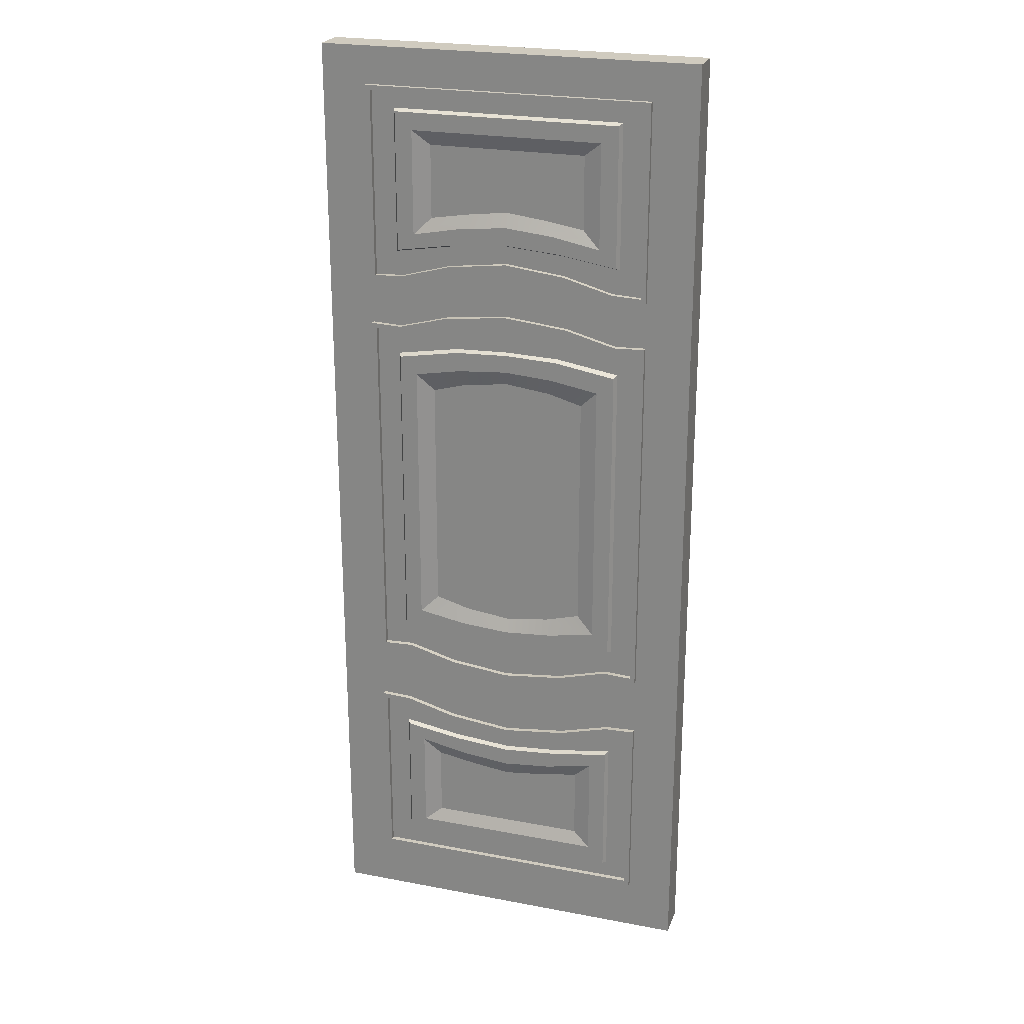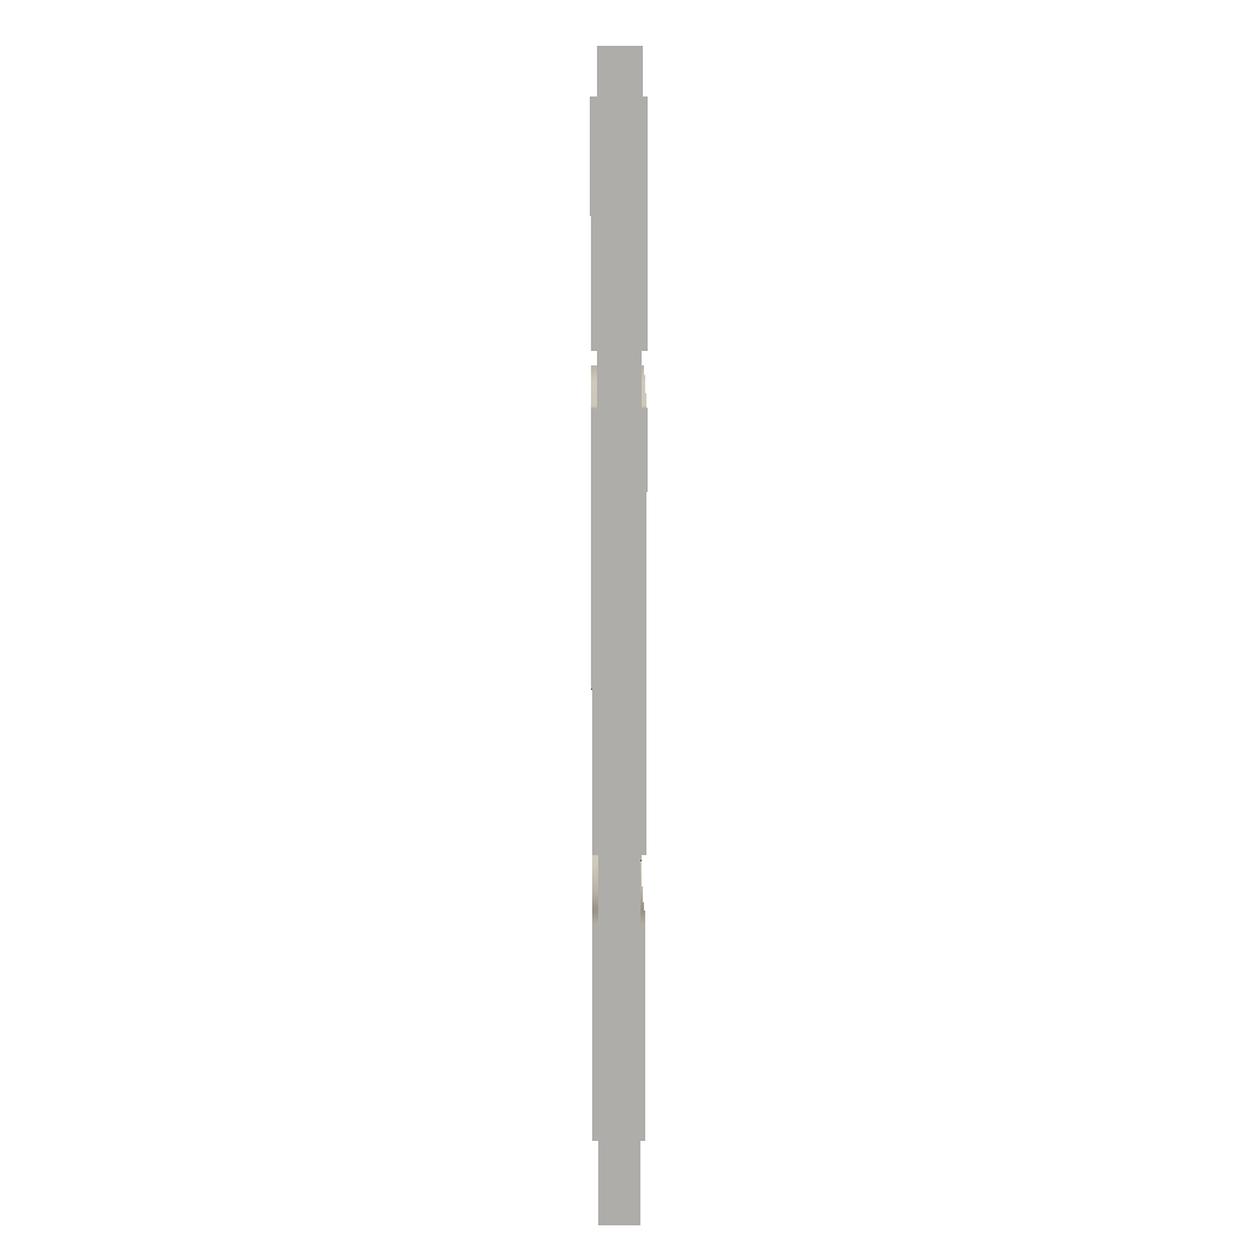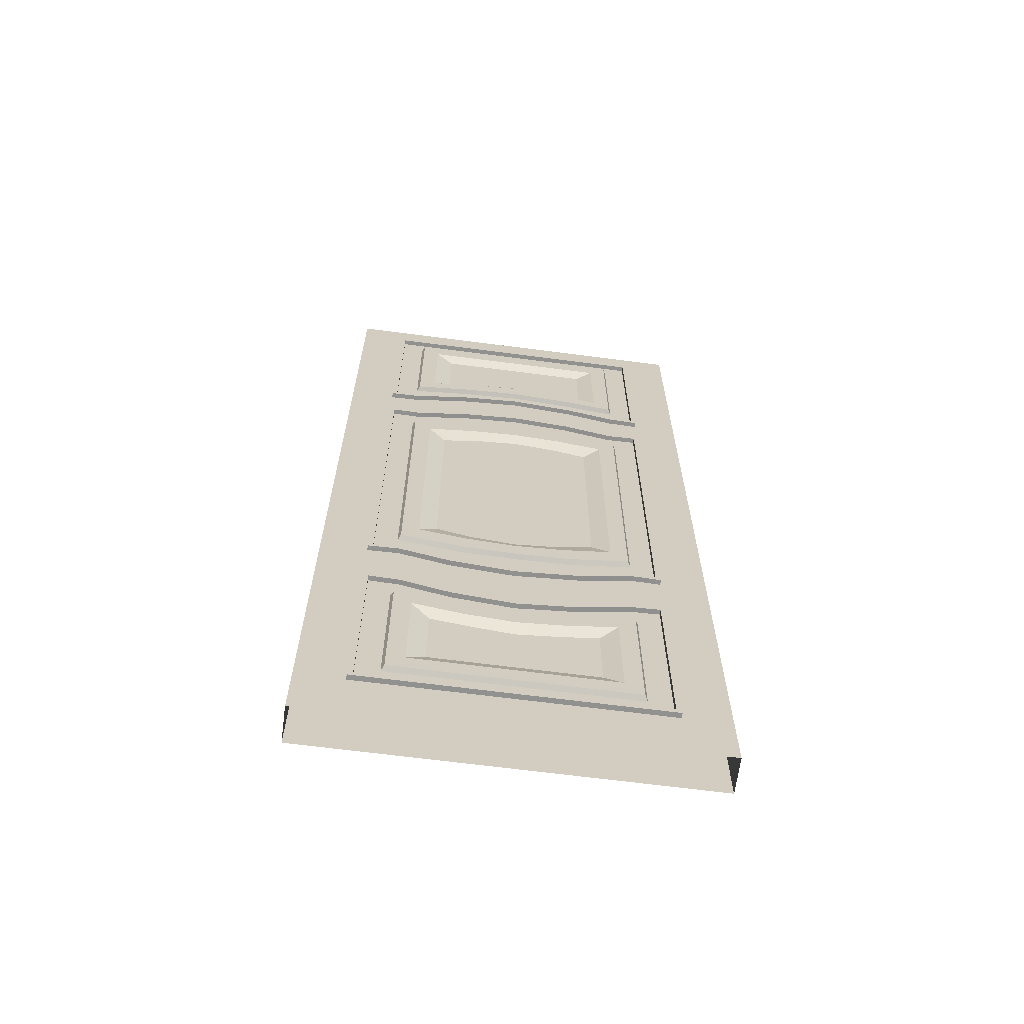
<metadata>
{"format":"obj","ext":"obj","renderer":"f3d","projection":"perspective","resolution":1024,"background":"white","views":[{"elev":23.7,"azim":17.6,"up":"+Y"},{"elev":12.6,"azim":-90.5,"up":"+Y"},{"elev":-65.9,"azim":172.5,"up":"+Y"}]}
</metadata>
<code>
v 39.38 75.9 -15.76
v 19.69 72.75 -15.76
v 16.71 66.62 -15.76
v 33.41 69.88 -15.76
v -39.38 75.9 -15.76
v -39.38 27.48 -15.76
v -33.41 33.5 -15.76
v -33.41 69.88 -15.76
v 39.38 27.48 -15.76
v 33.41 33.5 -15.76
v 40.32 76.76 -14
v 20.16 73.5 -14
v -40.32 76.76 -14
v -40.32 26.62 -14
v 40.32 26.62 -14
v 13.65 61.66 -14
v 27.3 63.93 -14
v -27.3 38.46 -14
v -27.3 63.93 -14
v 27.3 38.46 -14
v -19.69 72.75 -15.76
v -20.16 73.5 -14
v -16.71 66.62 -15.76
v -13.65 61.66 -14
v 2e-06 71.12 -15.76
v 2e-06 71.81 -14
v 4e-06 64.93 -15.76
v 1e-06 59.97 -14
v 50 19.13 -15.76
v -50 19.13 -15.76
v -50 19.13 -14
v 50 19.13 -14
v 50 87.55 -14
v 39.39 87.1 -14
v 39.39 87.1 -15.76
v 50 87.55 -15.76
v -50 87.55 -15.76
v -50 87.55 -14
v 38.06 85.36 -15.76
v 48.22 85.81 -15.76
v -48.22 20.87 -15.76
v -48.22 85.81 -15.76
v 48.22 20.87 -15.76
v 38.06 85.36 -14
v 48.22 85.81 -14
v -48.22 20.87 -14
v -48.22 85.81 -14
v 48.22 20.87 -14
v -21.72 82.31 -14
v -39.39 87.1 -14
v -39.39 87.1 -15.76
v -21.72 82.31 -15.76
v -20.83 80.57 -15.76
v -38.06 85.36 -15.76
v -20.83 80.57 -14
v -38.06 85.36 -14
v 2e-06 79.79 -14
v 2e-06 79.79 -15.76
v 2e-06 78.05 -15.76
v 2e-06 78.05 -14
v 21.72 82.31 -14
v 21.72 82.31 -15.76
v 20.83 80.57 -15.76
v 20.83 80.57 -14
v -50 238.3 -14
v -50 238.3 -15.76
v -39.39 237.8 -15.76
v -39.39 237.8 -14
v 50 108.4 -14
v 50 238.3 -14
v 50 238.3 -15.76
v 50 108.4 -15.76
v -48.22 236.5 -15.76
v -38.06 236.1 -15.76
v -50 108.4 -15.76
v -48.22 110.1 -15.76
v -48.22 236.5 -14
v -38.06 236.1 -14
v -48.22 110.1 -14
v 21.72 242.6 -14
v 21.72 242.6 -15.76
v 39.39 237.8 -15.76
v 39.39 237.8 -14
v 20.83 240.8 -15.76
v 38.06 236.1 -15.76
v 20.83 240.8 -14
v 38.06 236.1 -14
v -2e-06 244.8 -14
v -2e-06 244.8 -15.76
v -2e-06 243.1 -15.76
v -2e-06 243.1 -14
v -21.72 242.6 -14
v -21.72 242.6 -15.76
v -20.83 240.8 -15.76
v -20.83 240.8 -14
v 48.22 236.5 -15.76
v 48.22 236.5 -14
v -50 108.4 -14
v -39.39 108.9 -14
v -39.39 108.9 -15.76
v -38.06 110.6 -15.76
v 48.22 110.1 -15.76
v -38.06 110.6 -14
v 48.22 110.1 -14
v 21.72 104.1 -14
v 39.39 108.9 -14
v 39.39 108.9 -15.76
v 21.72 104.1 -15.76
v 20.83 105.9 -15.76
v 38.06 110.6 -15.76
v 20.83 105.9 -14
v 38.06 110.6 -14
v -2e-06 101.9 -14
v -2e-06 101.9 -15.76
v -2e-06 103.6 -15.76
v -2e-06 103.6 -14
v -21.72 104.1 -14
v -21.72 104.1 -15.76
v -20.83 105.9 -15.76
v -20.83 105.9 -14
v -39.38 226.6 -15.76
v -33.41 220.6 -15.76
v -16.98 223.5 -15.76
v -18.18 230.3 -15.76
v -39.38 120.1 -15.76
v -33.41 126.1 -15.76
v -18.43 231.1 -14
v -40.32 227.5 -14
v 40.32 119.2 -14
v 40.32 227.5 -14
v 39.38 226.6 -15.76
v 39.38 120.1 -15.76
v -27.3 214.7 -14
v -15.39 217.9 -14
v -27.3 132 -14
v 18.43 231.1 -14
v 18.18 230.3 -15.76
v 16.98 223.5 -15.76
v 33.41 220.6 -15.76
v 15.39 217.9 -14
v 27.3 214.7 -14
v -2e-06 231.7 -14
v -2e-06 231 -15.76
v -4e-06 224.8 -15.76
v -1e-06 219.8 -14
v -18.18 116.4 -15.76
v -16.98 123.2 -15.76
v 33.41 126.1 -15.76
v -40.32 119.2 -14
v -18.43 115.6 -14
v -15.39 128.8 -14
v 27.3 132 -14
v 18.18 116.4 -15.76
v 18.43 115.6 -14
v 16.98 123.2 -15.76
v 15.39 128.8 -14
v -2e-06 115.7 -15.76
v -2e-06 115 -14
v -4e-06 121.9 -15.76
v -1e-06 126.9 -14
v -50 322.8 -15.76
v 50 322.8 -15.76
v 50 322.8 -14
v -50 322.8 -14
v -50 254.4 -14
v -39.39 254.8 -14
v -39.39 254.8 -15.76
v -50 254.4 -15.76
v 50 254.4 -15.76
v 50 254.4 -14
v -38.06 256.6 -15.76
v -48.22 256.1 -15.76
v 48.22 321.1 -15.76
v 48.22 256.1 -15.76
v -48.22 321.1 -15.76
v -38.06 256.6 -14
v -48.22 256.1 -14
v 48.22 321.1 -14
v 48.22 256.1 -14
v -48.22 321.1 -14
v 21.72 259.6 -14
v 39.39 254.8 -14
v 39.39 254.8 -15.76
v 21.72 259.6 -15.76
v 20.83 261.4 -15.76
v 38.06 256.6 -15.76
v 20.83 261.4 -14
v 38.06 256.6 -14
v -2e-06 262.1 -14
v -2e-06 262.1 -15.76
v -2e-06 263.9 -15.76
v -2e-06 263.9 -14
v -21.72 259.6 -14
v -21.72 259.6 -15.76
v -20.83 261.4 -15.76
v -20.83 261.4 -14
v -39.38 266 -15.76
v -19.69 269.2 -15.76
v -16.71 275.3 -15.76
v -33.41 272.1 -15.76
v 39.38 266 -15.76
v 39.38 314.5 -15.76
v 33.41 308.4 -15.76
v 33.41 272.1 -15.76
v -39.38 314.5 -15.76
v -33.41 308.4 -15.76
v -40.32 265.2 -14
v -20.16 268.4 -14
v 40.32 265.2 -14
v 40.32 315.3 -14
v -40.32 315.3 -14
v -13.65 280.3 -14
v -27.3 278 -14
v 27.3 303.5 -14
v 27.3 278 -14
v -27.3 303.5 -14
v 19.69 269.2 -15.76
v 20.16 268.4 -14
v 16.71 275.3 -15.76
v 13.65 280.3 -14
v -2e-06 270.8 -15.76
v -2e-06 270.1 -14
v -4e-06 277 -15.76
v -1e-06 282 -14
v -50 254.4 -0.1046
v 50 254.4 -0.1046
v -50 322.8 -0.1046
v 50 322.8 -0.1046
v -50 322.8 -1.859
v 50 322.8 -1.859
v -50 254.4 -1.859
v 50 254.4 -1.859
v -48.22 256.1 -0.1046
v 48.22 256.1 -0.1046
v 48.22 321.1 -0.1046
v -48.22 321.1 -0.1046
v -39.38 266 -0.1046
v 39.38 266 -0.1046
v 39.38 314.5 -0.1046
v -39.38 314.5 -0.1046
v -33.41 272.1 -0.1046
v 33.41 272.1 -0.1046
v 33.41 308.4 -0.1046
v -33.41 308.4 -0.1046
v -48.22 256.1 -1.859
v 48.22 256.1 -1.859
v 40.32 265.2 -1.859
v -40.32 265.2 -1.859
v 48.22 321.1 -1.859
v 40.32 315.3 -1.859
v -48.22 321.1 -1.859
v -40.32 315.3 -1.859
v -27.3 278 -1.859
v 27.3 278 -1.859
v 27.3 303.5 -1.859
v -27.3 303.5 -1.859
v 20.16 268.4 -1.859
v 19.69 269.2 -0.1046
v 16.71 275.3 -0.1046
v 13.65 280.3 -1.859
v -2e-06 270.1 -1.859
v -2e-06 270.8 -0.1046
v -4e-06 277 -0.1046
v -1e-06 282 -1.859
v -20.16 268.4 -1.859
v -19.69 269.2 -0.1046
v -16.71 275.3 -0.1046
v -13.65 280.3 -1.859
v 21.72 259.6 -1.859
v 21.72 259.6 -0.1046
v 20.83 261.4 -0.1046
v 20.83 261.4 -1.859
v -2e-06 262.1 -1.859
v -2e-06 262.1 -0.1046
v -2e-06 263.9 -0.1046
v -2e-06 263.9 -1.859
v -21.72 259.6 -1.859
v -21.72 259.6 -0.1046
v -20.83 261.4 -0.1046
v -20.83 261.4 -1.859
v -39.39 254.8 -1.859
v -39.39 254.8 -0.1046
v -38.06 256.6 -0.1046
v -38.06 256.6 -1.859
v 39.39 254.8 -1.859
v 39.39 254.8 -0.1046
v 38.06 256.6 -0.1046
v 38.06 256.6 -1.859
v -50 238.3 -0.1046
v 50 238.3 -0.1046
v -50 238.3 -1.859
v 50 238.3 -1.859
v -48.22 236.5 -0.1046
v 48.22 236.5 -0.1046
v -39.38 226.6 -0.1046
v 39.38 226.6 -0.1046
v -33.41 220.6 -0.1046
v 33.41 220.6 -0.1046
v -48.22 236.5 -1.859
v 48.22 236.5 -1.859
v 40.32 227.5 -1.859
v -40.32 227.5 -1.859
v -27.3 214.7 -1.859
v 27.3 214.7 -1.859
v 18.43 231.1 -1.859
v 18.18 230.3 -0.1046
v 16.98 223.5 -0.1046
v 15.39 217.9 -1.859
v -2e-06 231.7 -1.859
v -2e-06 231 -0.1046
v -4e-06 224.8 -0.1046
v -1e-06 219.8 -1.859
v -18.43 231.1 -1.859
v -18.18 230.3 -0.1046
v -16.98 223.5 -0.1046
v -15.39 217.9 -1.859
v 21.72 242.6 -1.859
v 21.72 242.6 -0.1046
v 20.83 240.8 -0.1046
v 20.83 240.8 -1.859
v -2e-06 244.8 -1.859
v -2e-06 244.8 -0.1046
v -2e-06 243.1 -0.1046
v -2e-06 243.1 -1.859
v -21.72 242.6 -1.859
v -21.72 242.6 -0.1046
v -20.83 240.8 -0.1046
v -20.83 240.8 -1.859
v -39.39 237.8 -1.859
v -39.39 237.8 -0.1046
v -38.06 236.1 -0.1046
v -38.06 236.1 -1.859
v 39.39 237.8 -1.859
v 39.39 237.8 -0.1046
v 38.06 236.1 -0.1046
v 38.06 236.1 -1.859
v -50 108.4 -0.1046
v 50 108.4 -0.1046
v -50 108.4 -1.859
v 50 108.4 -1.859
v -48.22 110.1 -0.1046
v 48.22 110.1 -0.1046
v -39.38 120.1 -0.1046
v 39.38 120.1 -0.1046
v -33.41 126.1 -0.1046
v 33.41 126.1 -0.1046
v -48.22 110.1 -1.859
v 48.22 110.1 -1.859
v 40.32 119.2 -1.859
v -40.32 119.2 -1.859
v -27.3 132 -1.859
v 27.3 132 -1.859
v 18.43 115.6 -1.859
v 18.18 116.4 -0.1046
v 16.98 123.2 -0.1046
v 15.39 128.8 -1.859
v -2e-06 115 -1.859
v -2e-06 115.7 -0.1046
v -4e-06 121.9 -0.1046
v -1e-06 126.9 -1.859
v -18.43 115.6 -1.859
v -18.18 116.4 -0.1046
v -16.98 123.2 -0.1046
v -15.39 128.8 -1.859
v 21.72 104.1 -1.859
v 21.72 104.1 -0.1046
v 20.83 105.9 -0.1046
v 20.83 105.9 -1.859
v -2e-06 101.9 -1.859
v -2e-06 101.9 -0.1046
v -2e-06 103.6 -0.1046
v -2e-06 103.6 -1.859
v -21.72 104.1 -1.859
v -21.72 104.1 -0.1046
v -20.83 105.9 -0.1046
v -20.83 105.9 -1.859
v -39.39 108.9 -1.859
v -39.39 108.9 -0.1046
v -38.06 110.6 -0.1046
v -38.06 110.6 -1.859
v 39.39 108.9 -1.859
v 39.39 108.9 -0.1046
v 38.06 110.6 -0.1046
v 38.06 110.6 -1.859
v 50 87.55 -0.1046
v -50 87.55 -0.1046
v 50 19.13 -0.1046
v -50 19.13 -0.1046
v 50 19.13 -1.859
v -50 19.13 -1.859
v 50 87.55 -1.859
v -50 87.55 -1.859
v 48.22 85.81 -0.1046
v -48.22 85.81 -0.1046
v -48.22 20.87 -0.1046
v 48.22 20.87 -0.1046
v 39.38 75.9 -0.1046
v -39.38 75.9 -0.1046
v -39.38 27.48 -0.1046
v 39.38 27.48 -0.1046
v 33.41 69.88 -0.1046
v -33.41 69.88 -0.1046
v -33.41 33.5 -0.1046
v 33.41 33.5 -0.1046
v 48.22 85.81 -1.859
v -48.22 85.81 -1.859
v -40.32 76.76 -1.859
v 40.32 76.76 -1.859
v -48.22 20.87 -1.859
v -40.32 26.62 -1.859
v 48.22 20.87 -1.859
v 40.32 26.62 -1.859
v 27.3 63.93 -1.859
v -27.3 63.93 -1.859
v -27.3 38.46 -1.859
v 27.3 38.46 -1.859
v -20.16 73.5 -1.859
v -19.69 72.75 -0.1046
v -16.71 66.62 -0.1046
v -13.65 61.66 -1.859
v 2e-06 71.81 -1.859
v 2e-06 71.12 -0.1046
v 4e-06 64.93 -0.1046
v 1e-06 59.97 -1.859
v 20.16 73.5 -1.859
v 19.69 72.75 -0.1046
v 16.71 66.62 -0.1046
v 13.65 61.66 -1.859
v -21.72 82.31 -1.859
v -21.72 82.31 -0.1046
v -20.83 80.57 -0.1046
v -20.83 80.57 -1.859
v 2e-06 79.79 -1.859
v 2e-06 79.79 -0.1046
v 2e-06 78.05 -0.1046
v 2e-06 78.05 -1.859
v 21.72 82.31 -1.859
v 21.72 82.31 -0.1046
v 20.83 80.57 -0.1046
v 20.83 80.57 -1.859
v 39.39 87.1 -1.859
v 39.39 87.1 -0.1046
v 38.06 85.36 -0.1046
v 38.06 85.36 -1.859
v -39.39 87.1 -1.859
v -39.39 87.1 -0.1046
v -38.06 85.36 -0.1046
v -38.06 85.36 -1.859
v -65.9 0 -1.859
v 65.9 0 -1.859
v -65.9 335.7 -1.859
v 65.9 335.7 -1.859
v -65.9 335.7 -14
v 65.9 335.7 -14
v -65.9 0 -14
v 65.9 0 -14
v -65.9 335.7 -7.932
v -65.9 0 -7.932
v 65.9 0 -7.932
v 65.9 335.7 -7.932
v 0 0 -1.859
v 0 335.7 -1.859
v 0 335.7 -7.932
v 0 335.7 -14
v 0 0 -14
v -65.9 167.8 -14
v -65.9 167.8 -7.932
v -65.9 167.8 -1.859
v 0 167.8 -1.859
v 65.9 167.8 -1.859
v 65.9 167.8 -7.932
v 65.9 167.8 -14
v 0 167.8 -14
v -65.9 251.8 -14
v -65.9 251.8 -7.932
v -65.9 251.8 -1.859
v 0 251.8 -1.859
v 65.9 251.8 -1.859
v 65.9 251.8 -7.932
v 65.9 251.8 -14
v 0 251.8 -14
v -65.9 83.92 -1.859
v -65.9 83.92 -7.932
v -65.9 83.92 -14
v 0 83.92 -14
v 65.9 83.92 -14
v 65.9 83.92 -7.932
v 65.9 83.92 -1.859
v 0 83.92 -1.859
f 1 4 3 2
f 5 8 7 6
f 6 7 10 9
f 9 10 4 1
f 2 12 11 1
f 6 14 13 5
f 9 15 14 6
f 1 11 15 9
f 4 17 16 3
f 8 19 18 7
f 7 18 20 10
f 10 20 17 4
f 5 13 22 21
f 23 8 5 21
f 24 19 8 23
f 21 22 26 25
f 27 23 21 25
f 28 24 23 27
f 25 26 12 2
f 3 27 25 2
f 16 28 27 3
f 29 32 31 30
f 33 36 35 34
f 37 30 31 38
f 33 32 29 36
f 36 40 39 35
f 37 42 41 30
f 30 41 43 29
f 29 43 40 36
f 40 45 44 39
f 42 47 46 41
f 41 46 48 43
f 43 48 45 40
f 49 52 51 50
f 53 54 51 52
f 55 56 54 53
f 57 58 52 49
f 59 53 52 58
f 60 55 53 59
f 61 62 58 57
f 63 59 58 62
f 64 60 59 63
f 34 35 62 61
f 39 63 62 35
f 44 64 63 39
f 50 51 37 38
f 54 42 37 51
f 56 47 42 54
f 65 68 67 66
f 69 72 71 70
f 66 67 74 73
f 73 76 75 66
f 73 74 78 77
f 79 76 73 77
f 80 83 82 81
f 84 81 82 85
f 86 84 85 87
f 88 80 81 89
f 90 89 81 84
f 91 90 84 86
f 92 88 89 93
f 94 93 89 90
f 95 94 90 91
f 68 92 93 67
f 74 67 93 94
f 78 74 94 95
f 83 70 71 82
f 85 82 71 96
f 87 85 96 97
f 98 75 100 99
f 65 66 75 98
f 75 76 101 100
f 96 71 72 102
f 76 79 103 101
f 97 96 102 104
f 105 108 107 106
f 109 110 107 108
f 111 112 110 109
f 113 114 108 105
f 115 109 108 114
f 116 111 109 115
f 117 118 114 113
f 119 115 114 118
f 120 116 115 119
f 99 100 118 117
f 101 119 118 100
f 103 120 119 101
f 106 107 72 69
f 110 102 72 107
f 112 104 102 110
f 121 124 123 122
f 122 126 125 121
f 124 121 128 127
f 129 132 131 130
f 122 123 134 133
f 135 126 122 133
f 131 137 136 130
f 138 137 131 139
f 140 138 139 141
f 137 143 142 136
f 144 143 137 138
f 145 144 138 140
f 143 124 127 142
f 123 124 143 144
f 134 123 144 145
f 125 126 147 146
f 139 131 132 148
f 146 150 149 125
f 128 121 125 149
f 126 135 151 147
f 141 139 148 152
f 132 129 154 153
f 155 148 132 153
f 156 152 148 155
f 153 154 158 157
f 159 155 153 157
f 160 156 155 159
f 157 158 150 146
f 147 159 157 146
f 151 160 159 147
f 161 164 163 162
f 165 168 167 166
f 169 162 163 170
f 165 164 161 168
f 168 172 171 167
f 169 174 173 162
f 162 173 175 161
f 161 175 172 168
f 172 177 176 171
f 174 179 178 173
f 173 178 180 175
f 175 180 177 172
f 181 184 183 182
f 185 186 183 184
f 187 188 186 185
f 189 190 184 181
f 191 185 184 190
f 192 187 185 191
f 193 194 190 189
f 195 191 190 194
f 196 192 191 195
f 166 167 194 193
f 171 195 194 167
f 176 196 195 171
f 182 183 169 170
f 186 174 169 183
f 188 179 174 186
f 197 200 199 198
f 201 204 203 202
f 202 203 206 205
f 205 206 200 197
f 198 208 207 197
f 202 210 209 201
f 205 211 210 202
f 197 207 211 205
f 200 213 212 199
f 204 215 214 203
f 203 214 216 206
f 206 216 213 200
f 201 209 218 217
f 219 204 201 217
f 220 215 204 219
f 217 218 222 221
f 223 219 217 221
f 224 220 219 223
f 221 222 208 198
f 199 223 221 198
f 212 224 223 199
f 227 228 230 229
f 231 281 282 225
f 226 232 230 228
f 231 225 227 229
f 225 282 283 233
f 226 228 235 234
f 228 227 236 235
f 227 225 233 236
f 237 266 267 241
f 238 239 243 242
f 239 240 244 243
f 240 237 241 244
f 233 283 284 245
f 266 237 248 265
f 234 235 249 246
f 239 238 247 250
f 235 236 251 249
f 240 239 250 252
f 236 233 245 251
f 237 240 252 248
f 241 267 268 253
f 242 243 255 254
f 243 244 256 255
f 244 241 253 256
f 238 258 257 247
f 259 258 238 242
f 260 259 242 254
f 258 262 261 257
f 263 262 258 259
f 264 263 259 260
f 262 266 265 261
f 267 266 262 263
f 268 267 263 264
f 269 285 286 270
f 271 270 286 287
f 272 271 287 288
f 273 269 270 274
f 275 274 270 271
f 276 275 271 272
f 277 273 274 278
f 279 278 274 275
f 280 279 275 276
f 281 277 278 282
f 283 282 278 279
f 284 283 279 280
f 285 232 226 286
f 287 286 226 234
f 288 287 234 246
f 291 289 330 329
f 340 292 290 338
f 289 293 331 330
f 293 289 337 341
f 295 297 315 314
f 297 295 343 345
f 293 299 332 331
f 314 313 302 295
f 349 301 296 344
f 347 299 293 341
f 297 303 316 315
f 351 303 297 345
f 296 301 305 306
f 307 298 296 306
f 308 304 298 307
f 306 305 309 310
f 311 307 306 310
f 312 308 307 311
f 310 309 313 314
f 315 311 310 314
f 316 312 311 315
f 317 318 334 333
f 319 335 334 318
f 320 336 335 319
f 321 322 318 317
f 323 319 318 322
f 324 320 319 323
f 325 326 322 321
f 327 323 322 326
f 328 324 323 327
f 329 330 326 325
f 331 327 326 330
f 332 328 327 331
f 333 334 290 292
f 335 294 290 334
f 336 300 294 335
f 339 377 378 337
f 291 339 337 289
f 337 378 379 341
f 294 342 338 290
f 343 362 363 345
f 298 346 344 296
f 341 379 380 347
f 362 343 350 361
f 300 348 342 294
f 302 350 343 295
f 345 363 364 351
f 304 352 346 298
f 344 354 353 349
f 355 354 344 346
f 356 355 346 352
f 354 358 357 353
f 359 358 354 355
f 360 359 355 356
f 358 362 361 357
f 363 362 358 359
f 364 363 359 360
f 365 381 382 366
f 367 366 382 383
f 368 367 383 384
f 369 365 366 370
f 371 370 366 367
f 372 371 367 368
f 373 369 370 374
f 375 374 370 371
f 376 375 371 372
f 377 373 374 378
f 379 378 374 375
f 380 379 375 376
f 381 340 338 382
f 383 382 338 342
f 384 383 342 348
f 387 388 390 389
f 391 441 442 385
f 386 392 390 388
f 391 385 387 389
f 385 442 443 393
f 386 388 395 394
f 388 387 396 395
f 387 385 393 396
f 397 426 427 401
f 398 399 403 402
f 399 400 404 403
f 400 397 401 404
f 393 443 444 405
f 426 397 408 425
f 394 395 409 406
f 399 398 407 410
f 395 396 411 409
f 400 399 410 412
f 396 393 405 411
f 397 400 412 408
f 401 427 428 413
f 402 403 415 414
f 403 404 416 415
f 404 401 413 416
f 398 418 417 407
f 419 418 398 402
f 420 419 402 414
f 418 422 421 417
f 423 422 418 419
f 424 423 419 420
f 422 426 425 421
f 427 426 422 423
f 428 427 423 424
f 429 445 446 430
f 431 430 446 447
f 432 431 447 448
f 433 429 430 434
f 435 434 430 431
f 436 435 431 432
f 437 433 434 438
f 439 438 434 435
f 440 439 435 436
f 441 437 438 442
f 443 442 438 439
f 444 443 439 440
f 445 392 386 446
f 447 446 386 394
f 448 447 394 406
f 476 477 462 451
f 451 462 463 457
f 453 464 481 474
f 478 479 460 452
f 475 476 451 457
f 474 475 457 453
f 460 479 480 454
f 457 463 464 453
f 477 478 452 462
f 463 462 452 460
f 464 463 460 454
f 481 464 454 480
f 455 458 483 484
f 458 449 482 483
f 449 461 489 482
f 461 450 488 489
f 450 459 487 488
f 486 487 459 456
f 465 485 486 456
f 484 485 465 455
f 466 467 475 474
f 467 468 476 475
f 468 469 477 476
f 469 470 478 477
f 470 471 479 478
f 480 479 471 472
f 473 481 480 472
f 474 481 473 466
f 483 482 468 467
f 484 483 467 466
f 466 473 485 484
f 486 485 473 472
f 472 471 487 486
f 488 487 471 470
f 489 488 470 469
f 482 489 469 468

</code>
